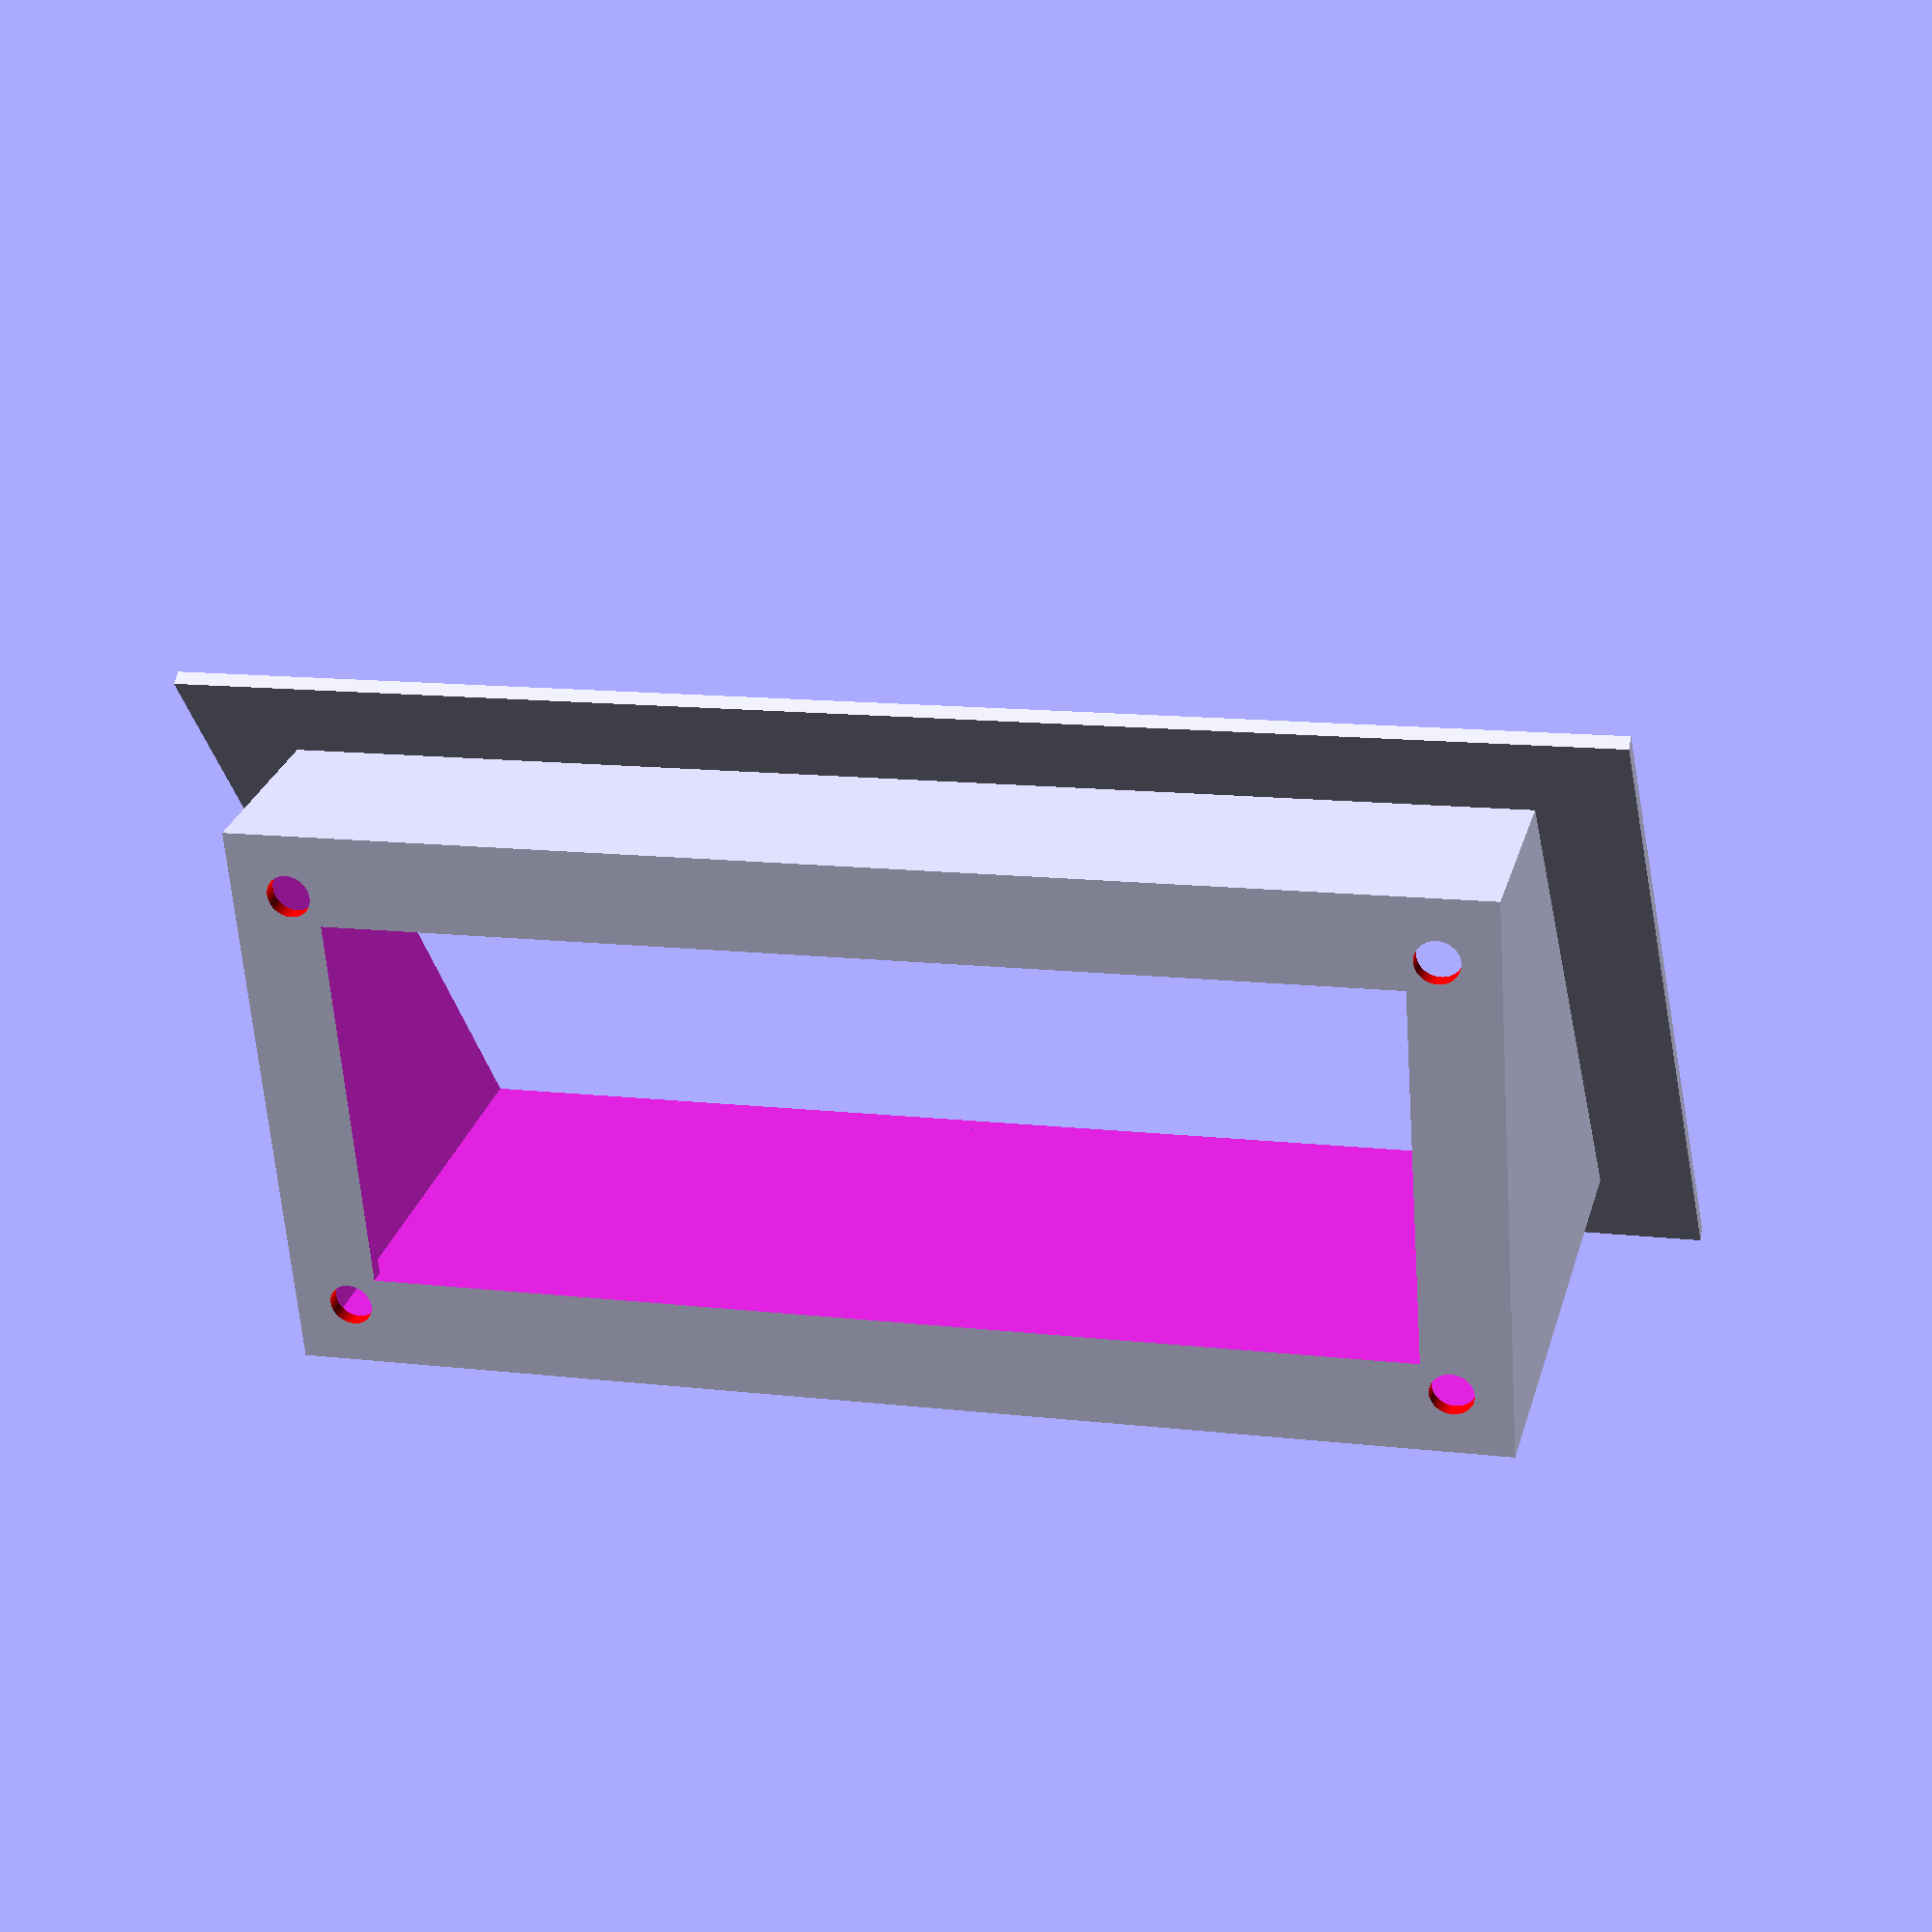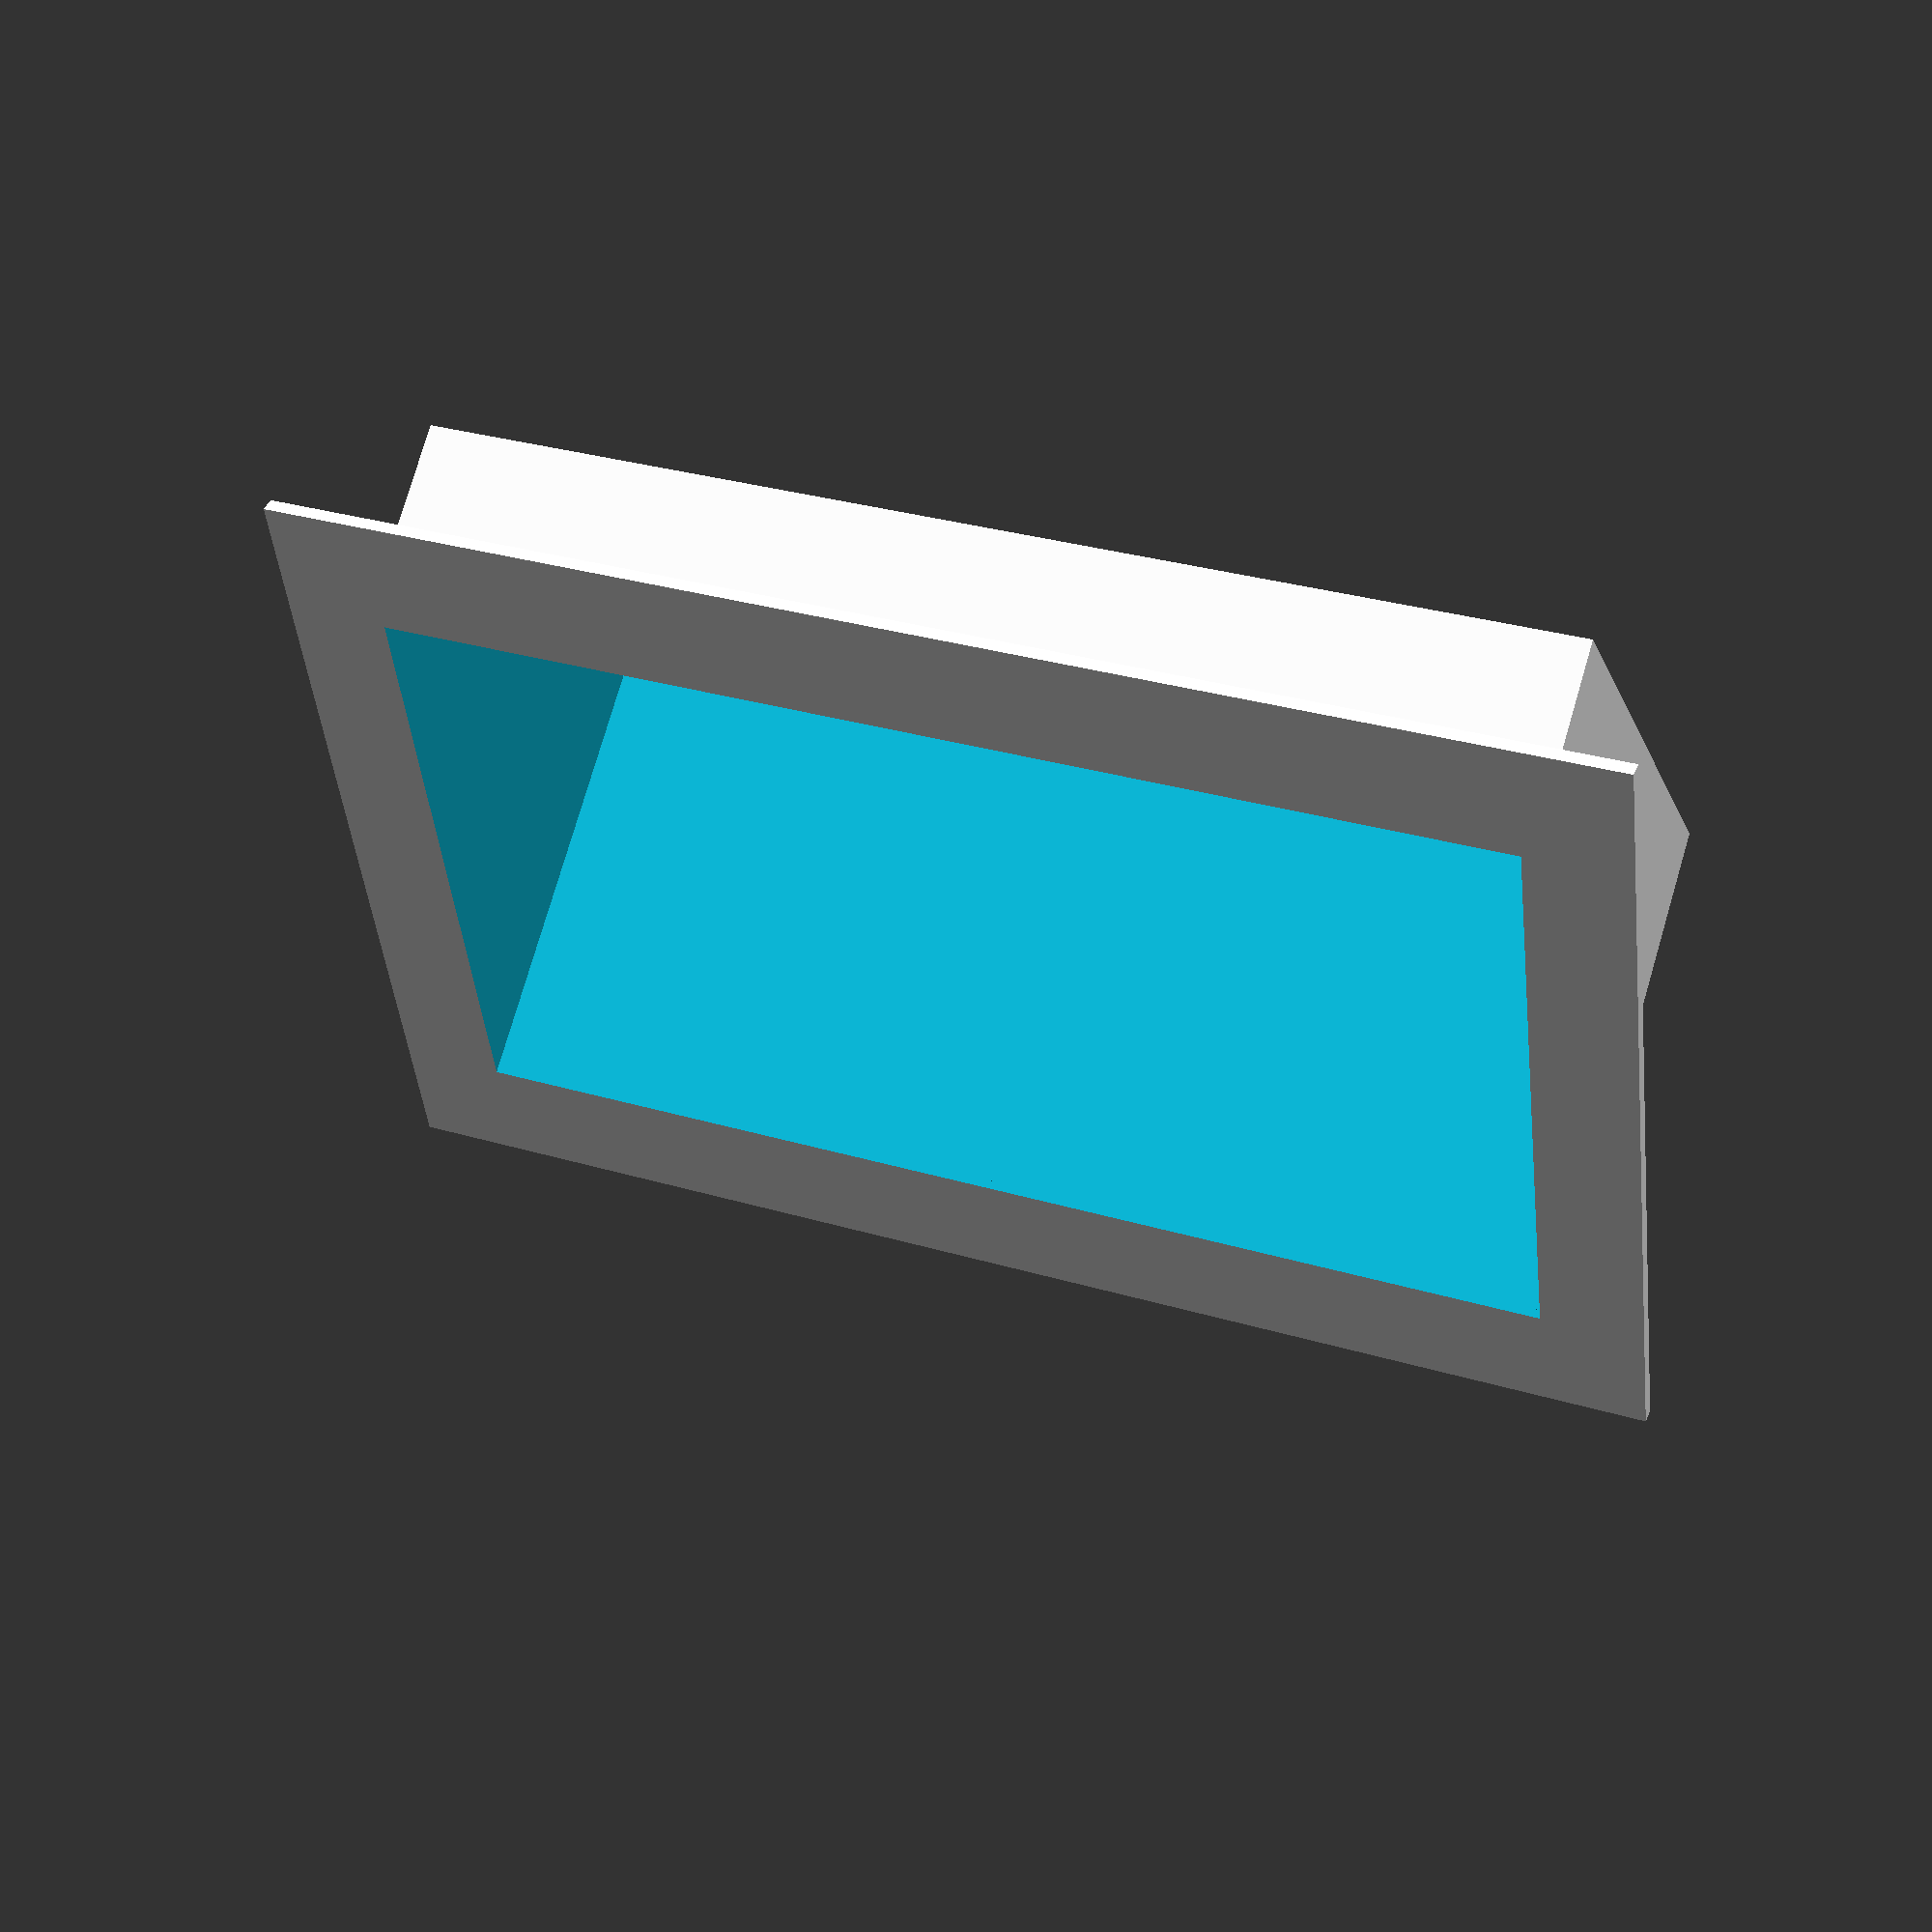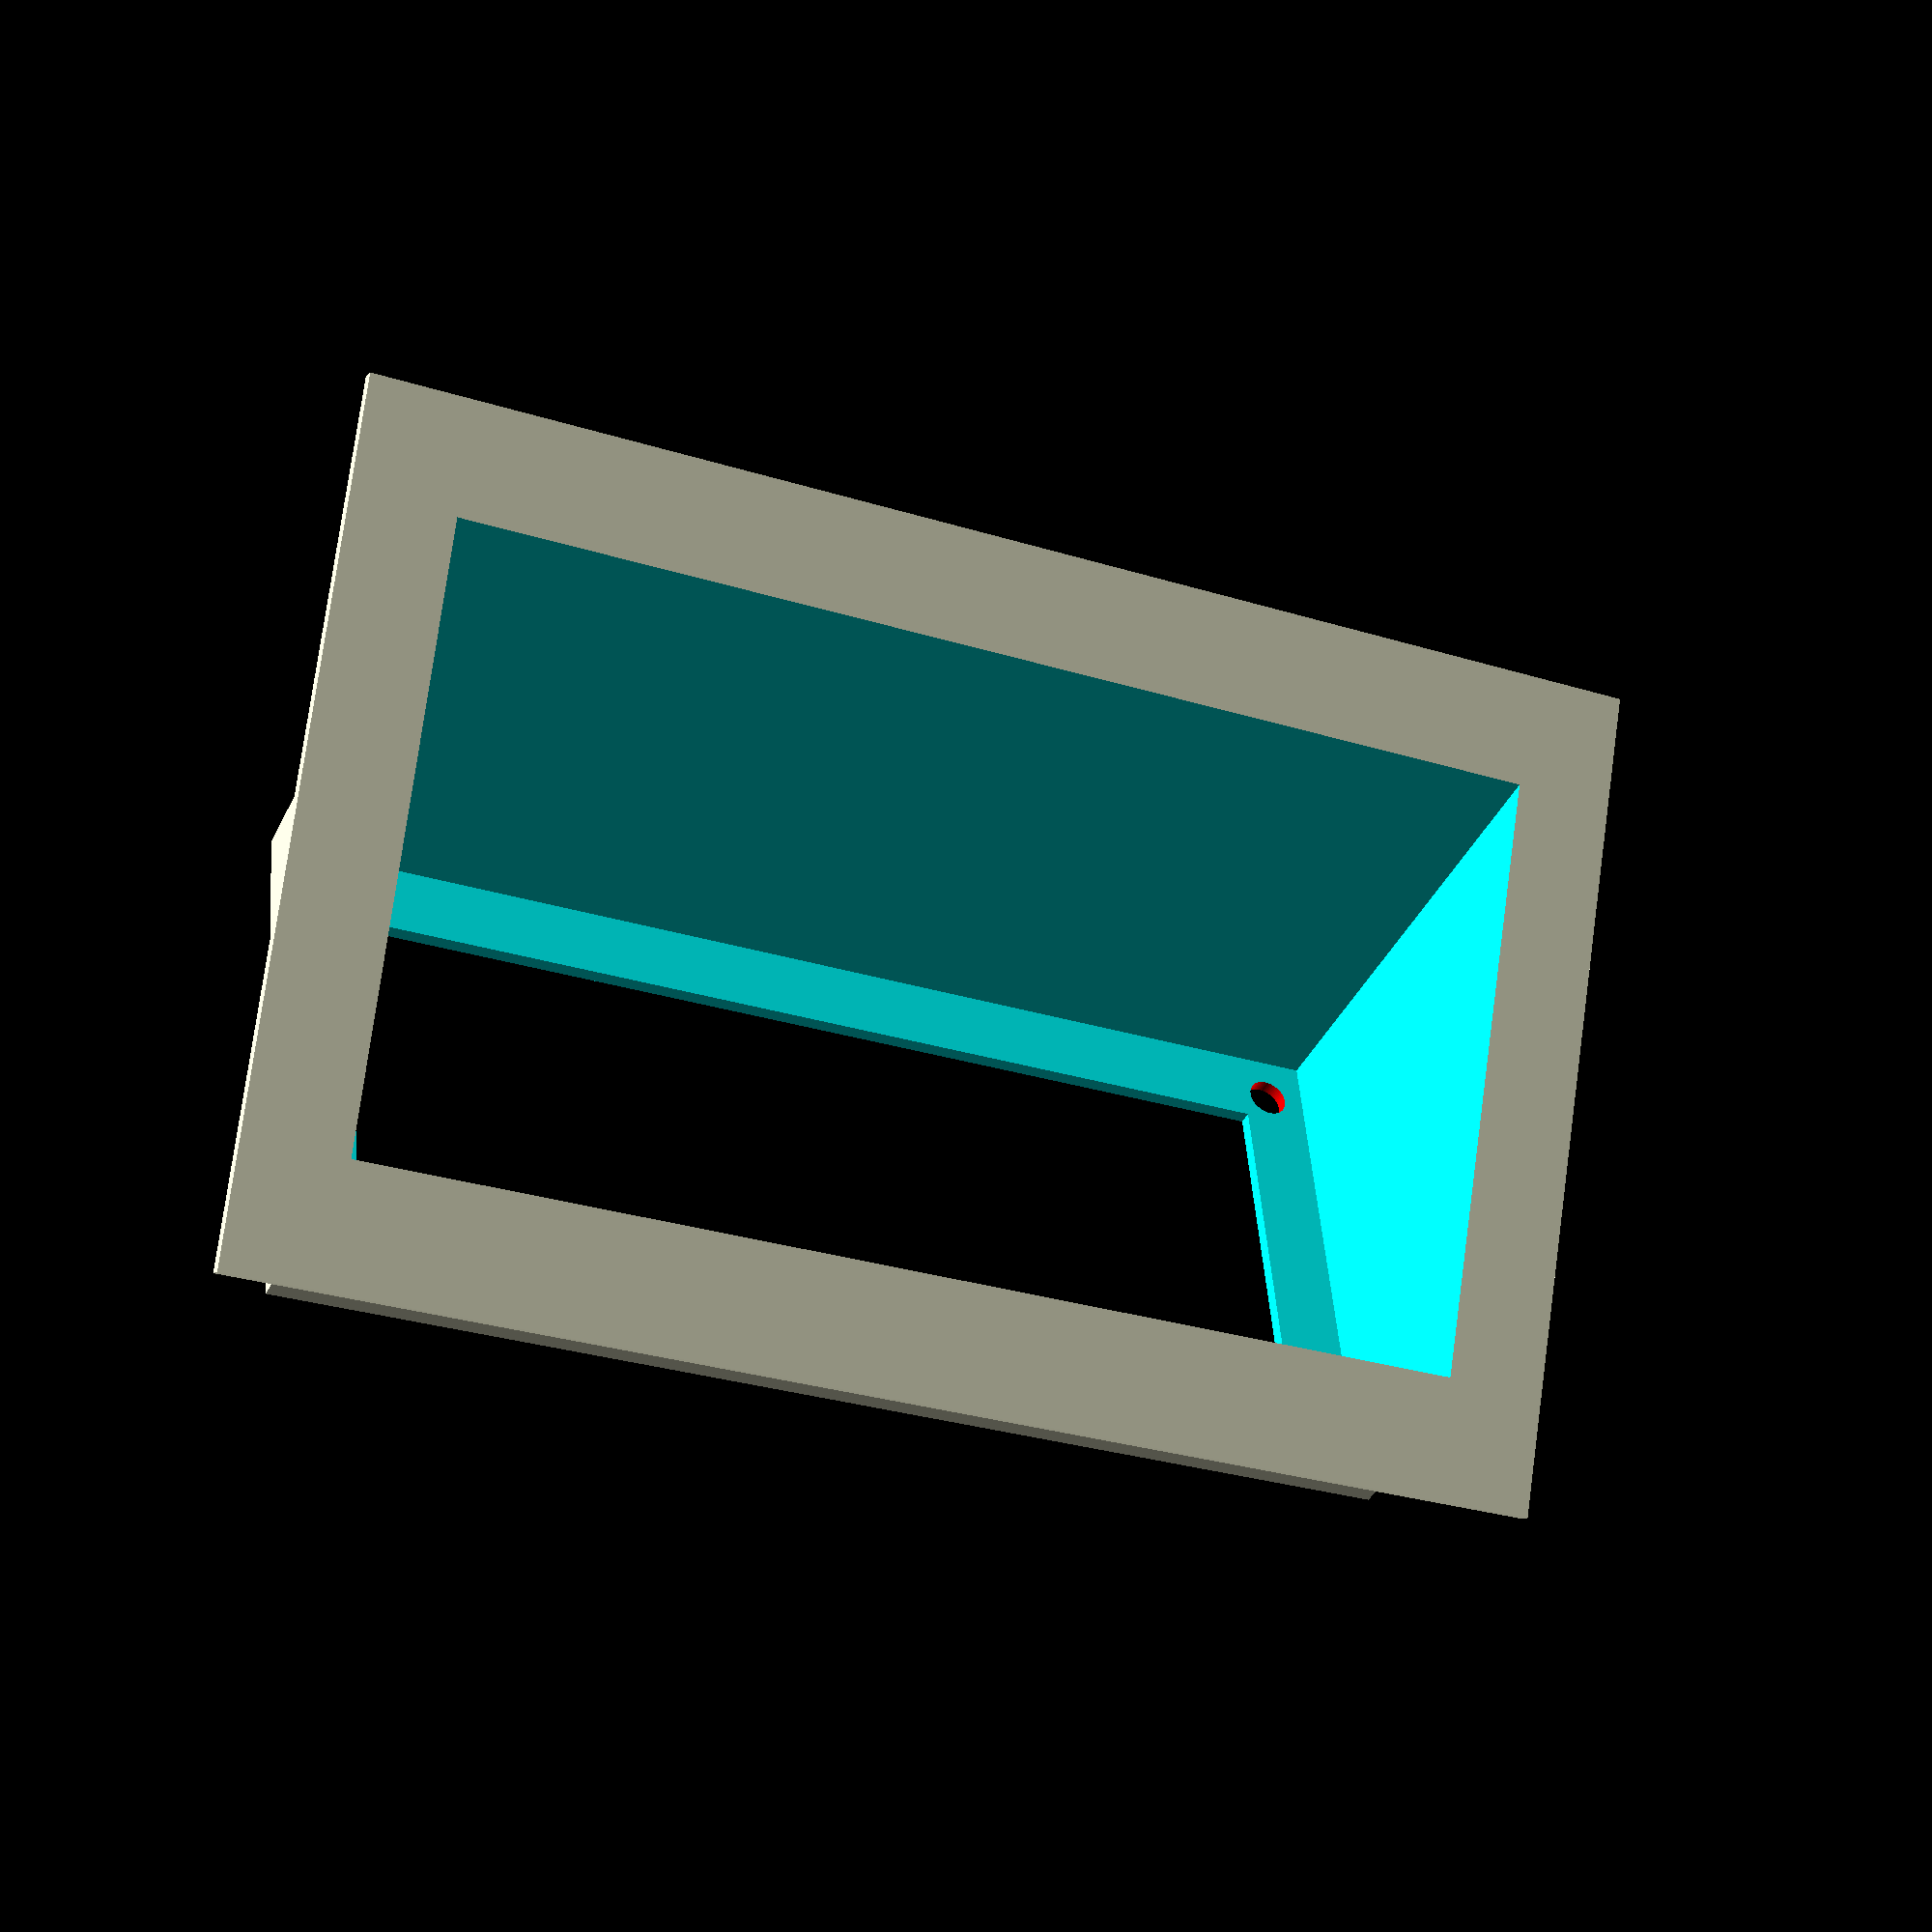
<openscad>
module ScrewHole(screwDiameter, angle)
{
    color("red")
    rotate([angle, 0, 0])
    cylinder(h=100, r=screwDiameter/2, center=true, $fn=64);
}

module AngledMount(l=120, w=50, h=50, wall=2, hole_l=100, hole_w=30, angle=30)
{
    difference()
    {
        // Main box shape, rotated
        rotate([angle, 0, 0])
        difference()
        {
            cube([l, w, h], center=true);
            cube([l-wall, w-wall, h-wall], center=true);
            cube([hole_l, hole_w, h*2], center=true);
        }

        // Cut off the bottom half
        translate([0, 0, -h*1/2])
        cube([l*2, w*2, h], center=true);
    }

    // Base
    difference()
    {
        cube([5+l+wall*4, 5+w+wall*8, wall/2], center=true);

        rotate([angle, 0, 0])
        cube([l-wall, w-wall, h], center=true);
    }
}

module AngledMountFor16x2LCD()
{
    angle = 30;
    screwDiameter = 3;
    lpos = (73 + screwDiameter) / 2; // Horizontal position of screw holes
    wpos = (33 + screwDiameter) / 2; // Vertical position of screw holes

    difference()
    {
        AngledMount(l=84, w=40, h=50, wall=2, hole_l=72, hole_w=27, angle=angle);

        // Screw holes
        translate([ lpos,  wpos, 0]) ScrewHole(screwDiameter, angle);
        translate([-lpos,  wpos, 0]) ScrewHole(screwDiameter, angle);
        translate([ lpos, -wpos, 0]) ScrewHole(screwDiameter, angle);
        translate([-lpos, -wpos, 0]) ScrewHole(screwDiameter, angle);
    }
}

//AngledMount();

AngledMountFor16x2LCD();

</openscad>
<views>
elev=301.1 azim=168.5 roll=11.0 proj=p view=solid
elev=313.2 azim=186.8 roll=202.9 proj=p view=solid
elev=8.5 azim=351.5 roll=156.6 proj=p view=wireframe
</views>
